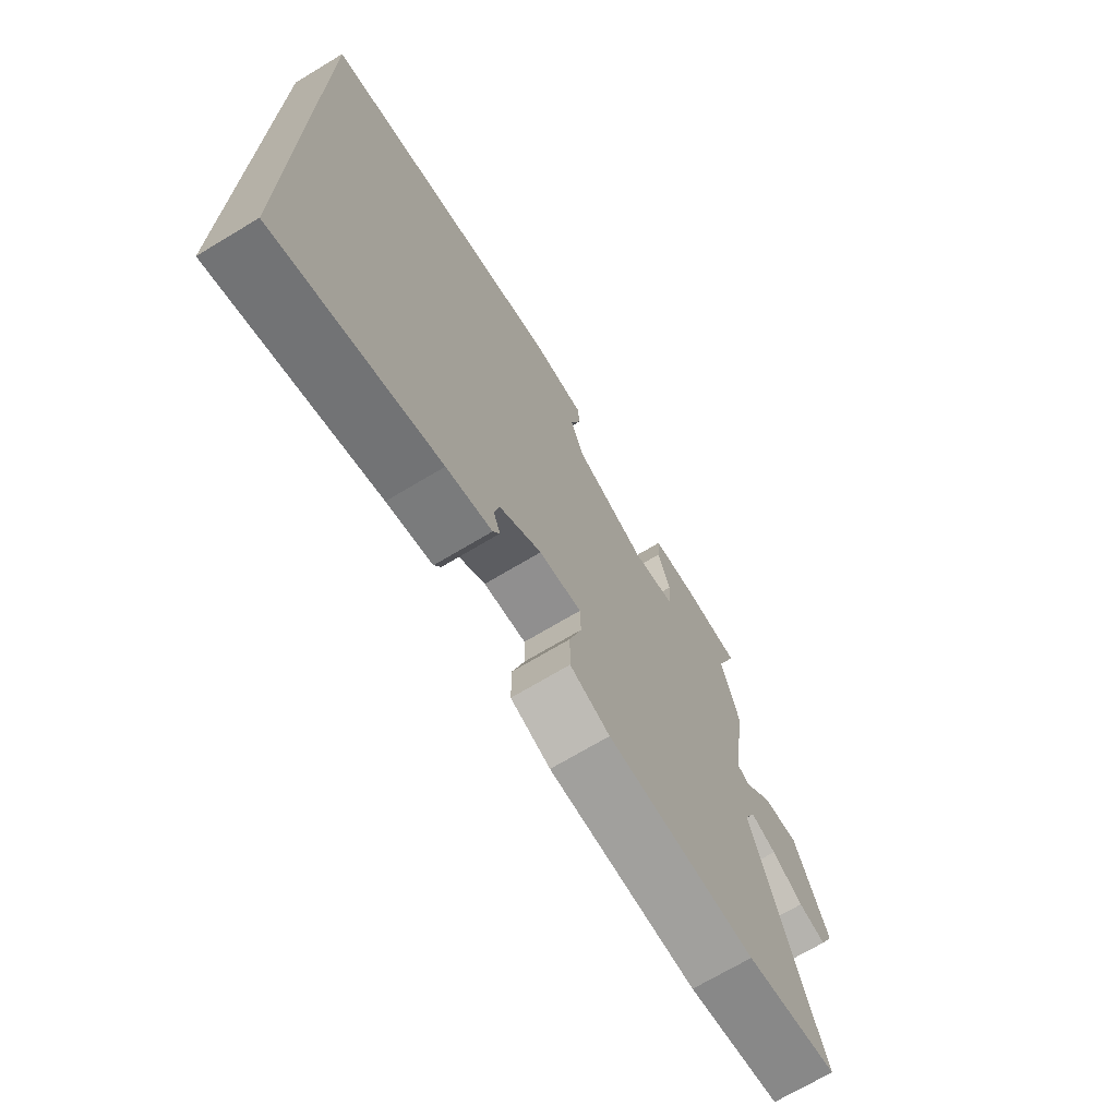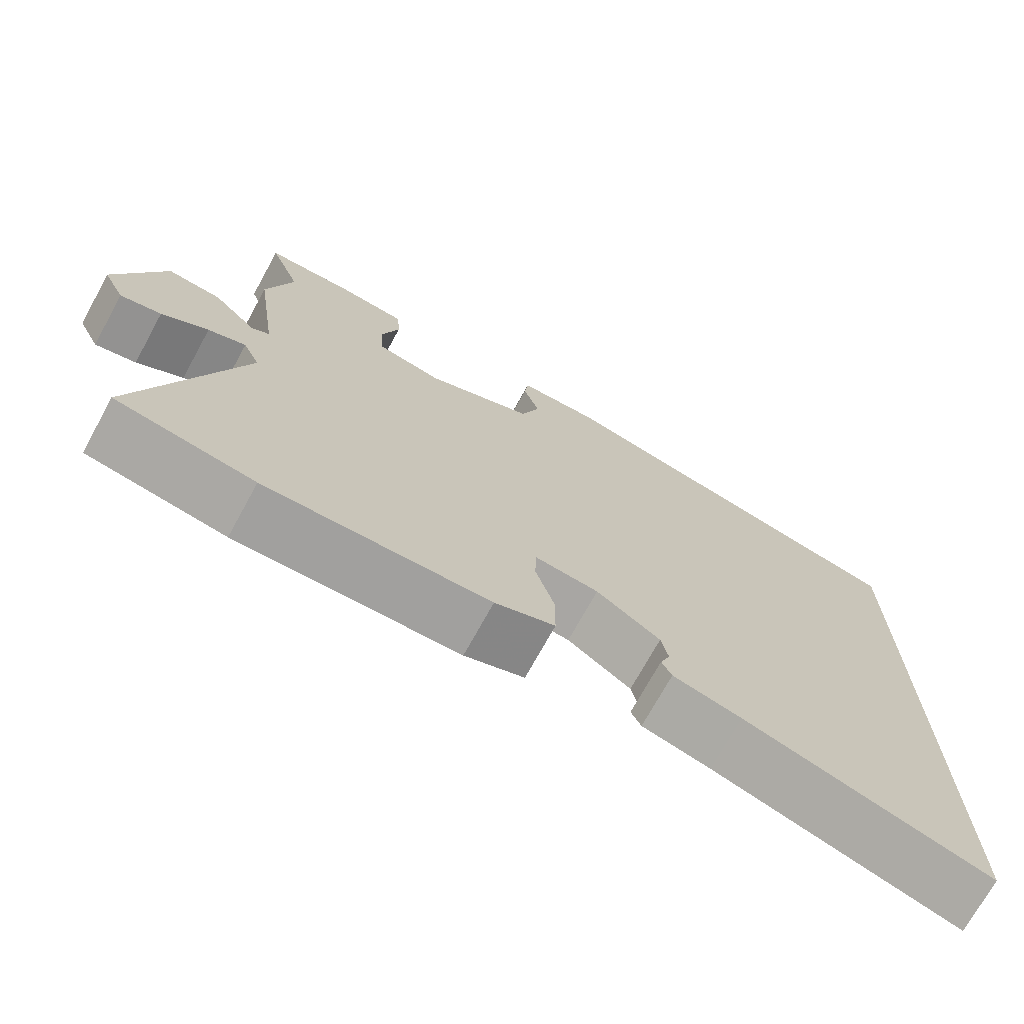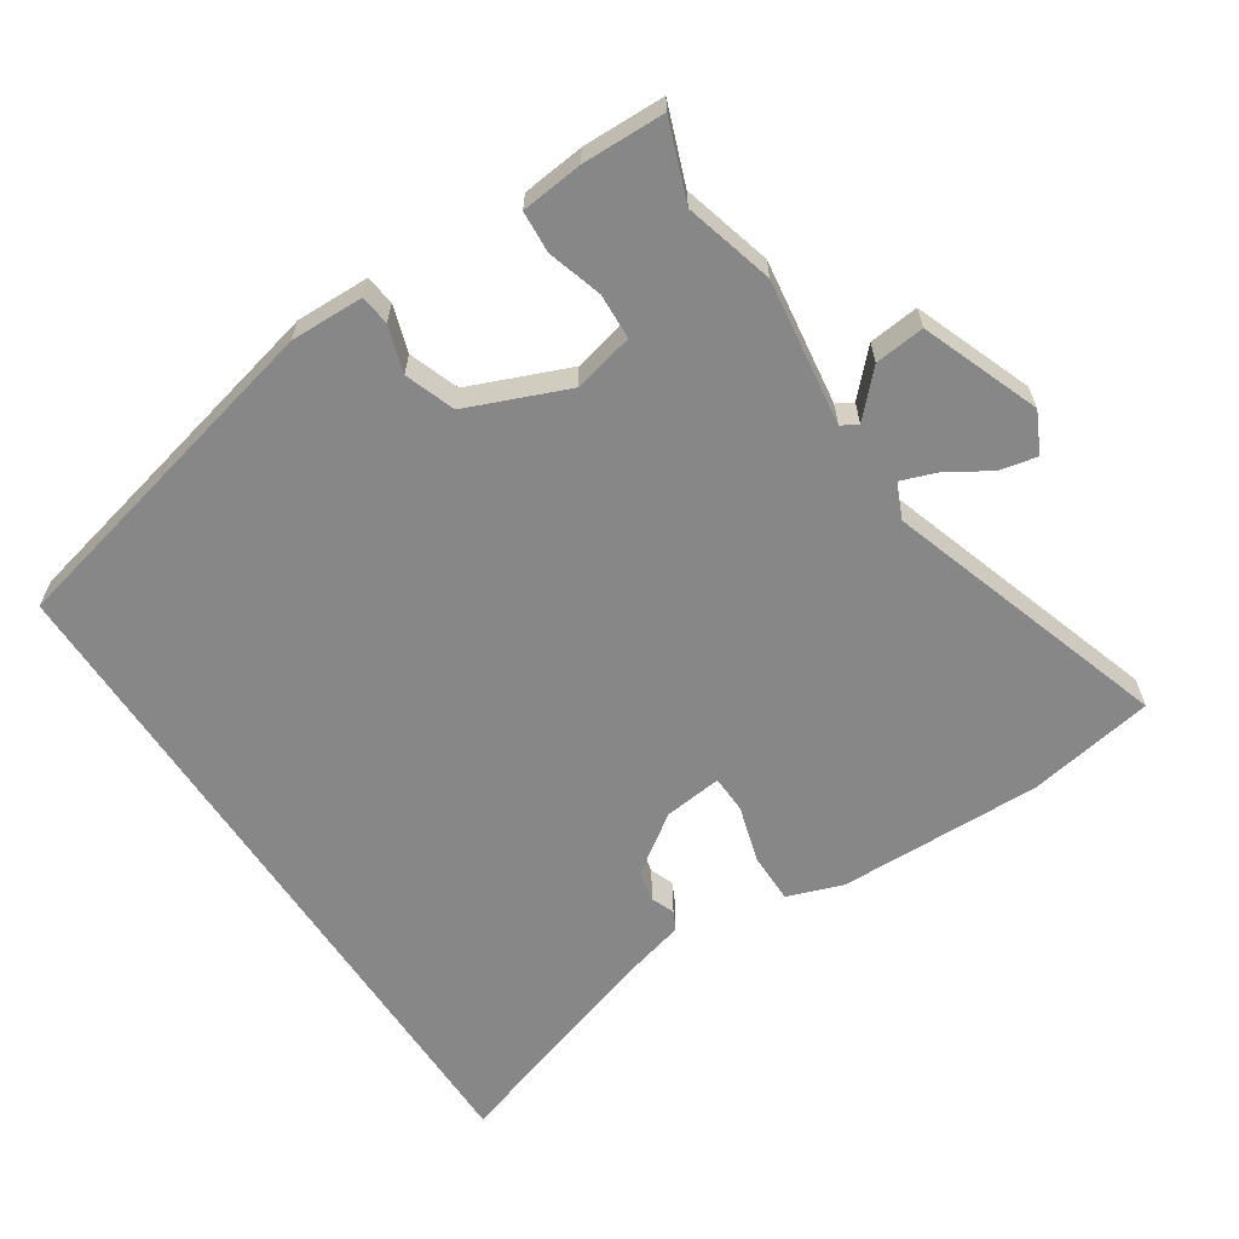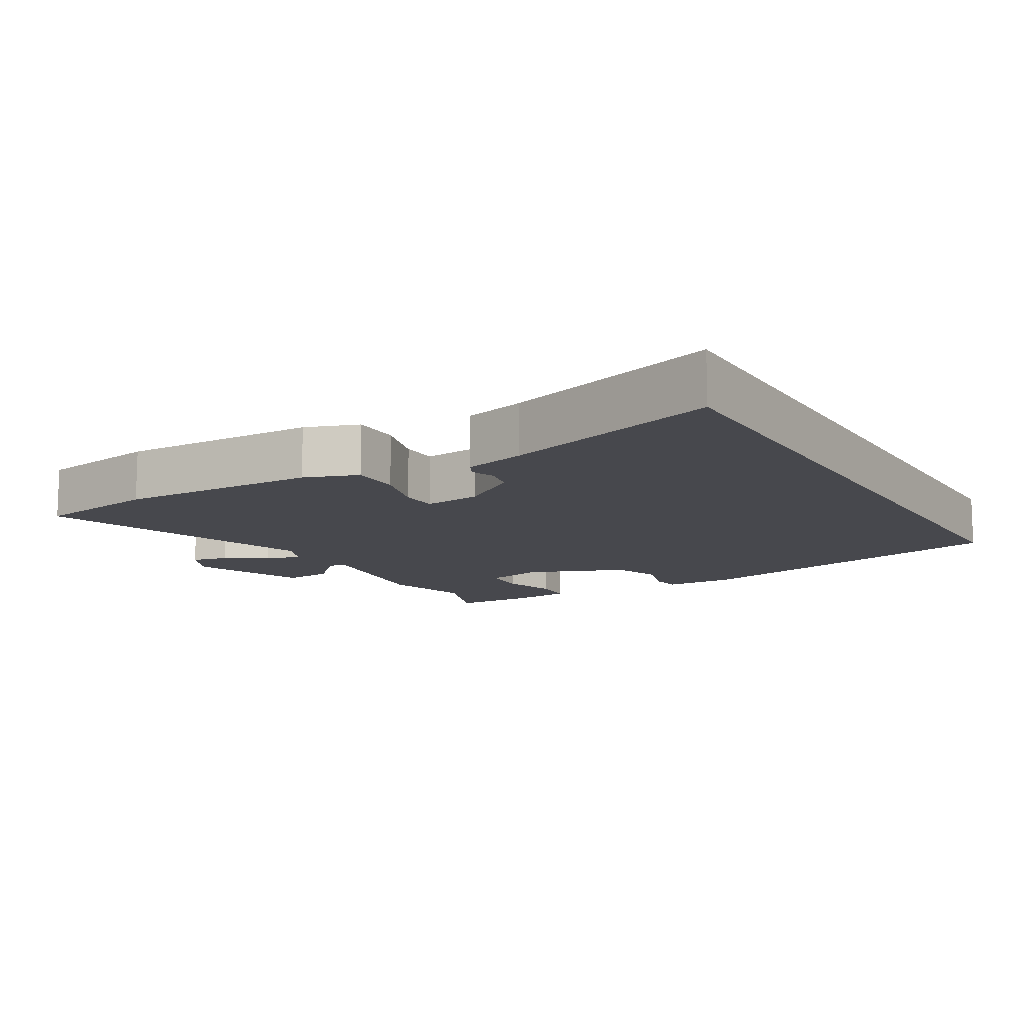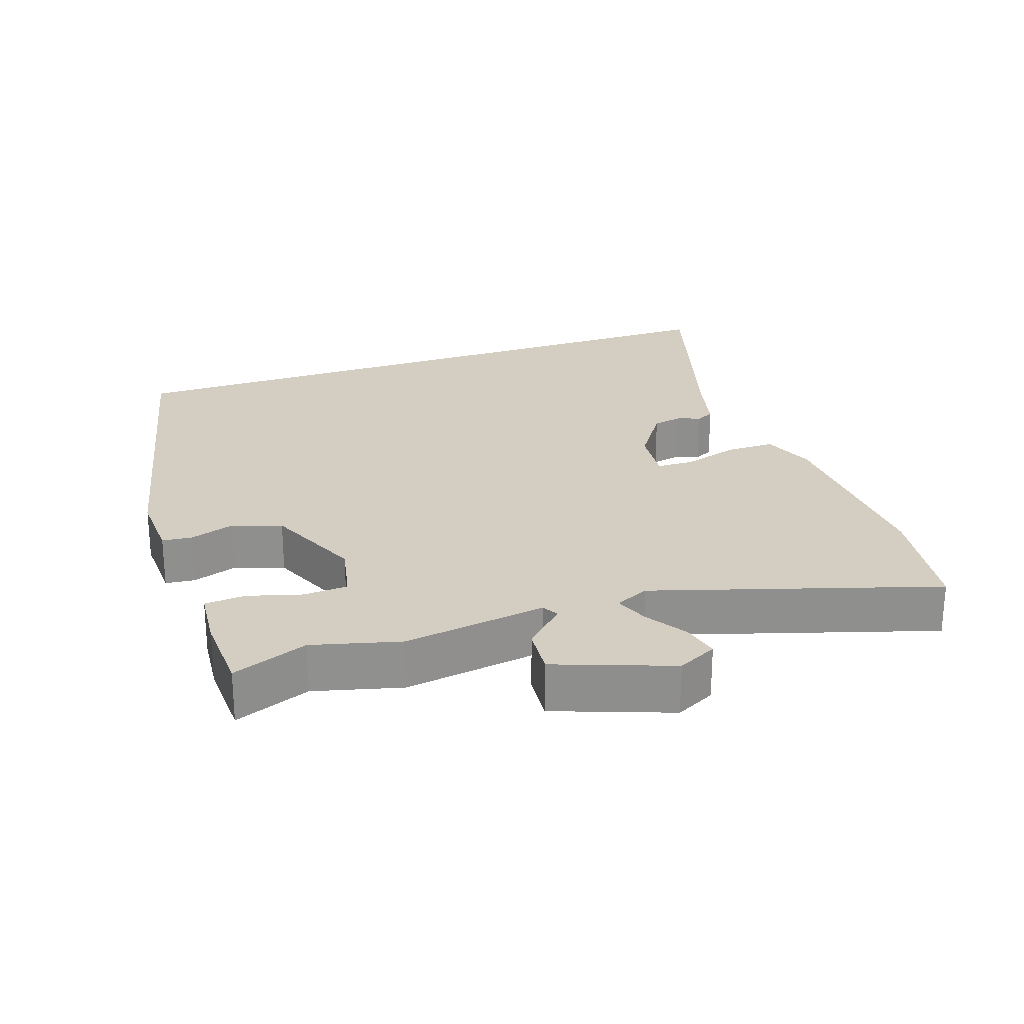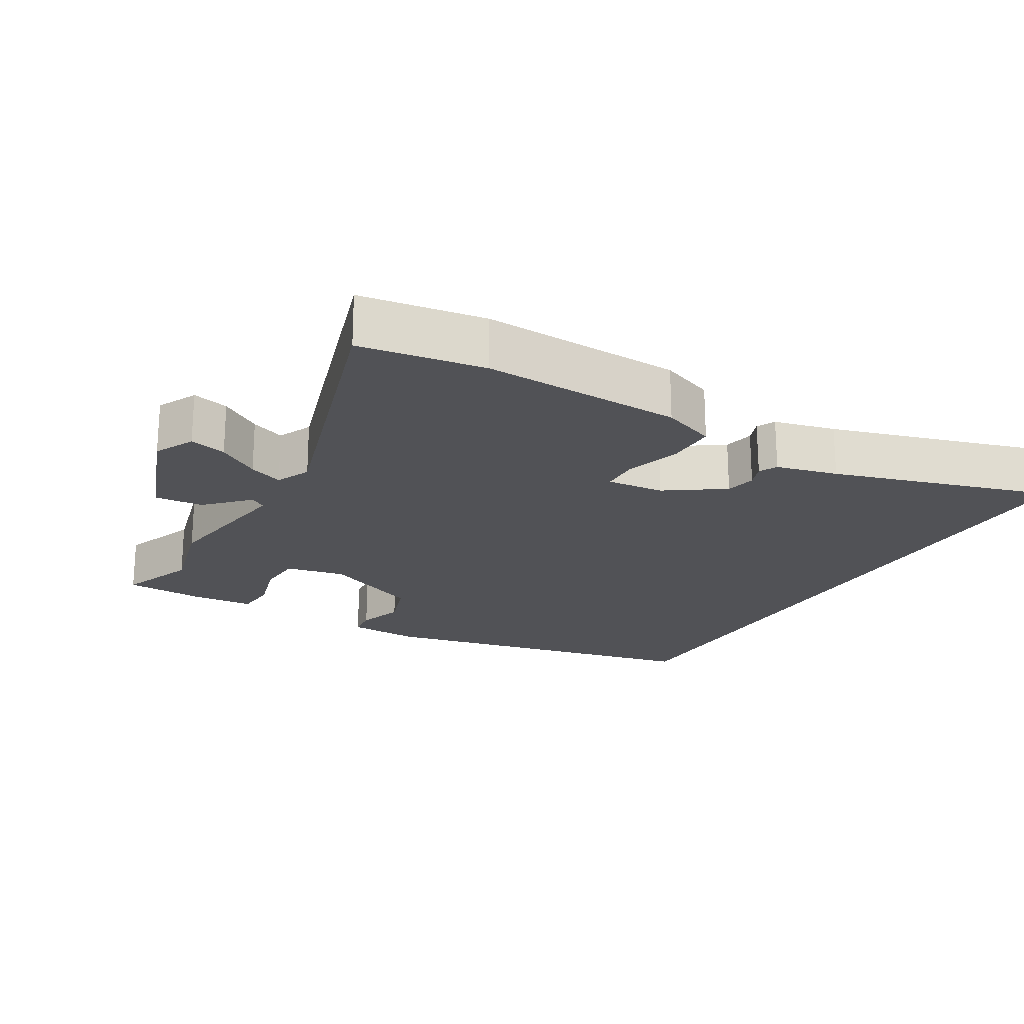
<metadata>
{"format":"obj","ext":"obj","renderer":"f3d","projection":"perspective","resolution":1024,"background":"white","views":[{"elev":-70.5,"azim":-59.0,"up":"+Z"},{"elev":-72.4,"azim":151.2,"up":"+Z"},{"elev":-62.6,"azim":33.4,"up":"+Y"},{"elev":-11.8,"azim":-149.2,"up":"+Y"},{"elev":24.9,"azim":70.4,"up":"+Y"},{"elev":-21.3,"azim":149.1,"up":"+Y"}]}
</metadata>
<code>
v 0.503 0.07 0.507
v 0.462 0.07 0.398
v 0.496 0.07 0.273
v 0.467 0.07 0.068
v 0.49 0.07 0.055
v 0.546 0.07 0.113
v 0.616 0.07 0.12
v 0.679 0.07 -0.045
v 0.651 0.07 -0.102
v 0.598 0.07 -0.09
v 0.538 0.07 -0.053
v 0.489 0.07 -0.035
v 0.467 0.07 -0.084
v 0.596 0.07 -0.484
v 0.418 0.07 -0.514
v 0.131 0.07 -0.507
v 0.054 0.07 -0.479
v 0.054 0.07 -0.408
v 0.078 0.07 -0.328
v 0.076 0.07 -0.275
v -0.006 0.07 -0.284
v -0.088 0.07 -0.341
v -0.097 0.07 -0.384
v -0.084 0.07 -0.417
v -0.097 0.07 -0.443
v -0.185 0.07 -0.466
v -0.5 0.07 -0.565
v -0.5 0.07 0.411
v -0.021 0.07 0.521
v 0.082 0.07 0.518
v 0.087 0.07 0.476
v 0.066 0.07 0.411
v 0.091 0.07 0.341
v 0.231 0.07 0.283
v 0.316 0.07 0.302
v 0.319 0.07 0.366
v 0.296 0.07 0.443
v 0.3 0.07 0.501
v 0.387 0.07 0.51
v 0.503 0 0.507
v 0.462 0 0.398
v 0.496 0 0.273
v 0.467 0 0.068
v 0.49 0 0.055
v 0.546 0 0.113
v 0.616 0 0.12
v 0.679 0 -0.045
v 0.651 0 -0.102
v 0.598 0 -0.09
v 0.538 0 -0.053
v 0.489 0 -0.035
v 0.467 0 -0.084
v 0.596 0 -0.484
v 0.418 0 -0.514
v 0.131 0 -0.507
v 0.054 0 -0.479
v 0.054 0 -0.408
v 0.078 0 -0.328
v 0.076 0 -0.275
v -0.006 0 -0.284
v -0.088 0 -0.341
v -0.097 0 -0.384
v -0.084 0 -0.417
v -0.097 0 -0.443
v -0.185 0 -0.466
v -0.5 0 -0.565
v -0.5 0 0.411
v -0.021 0 0.521
v 0.082 0 0.518
v 0.087 0 0.476
v 0.066 0 0.411
v 0.091 0 0.341
v 0.231 0 0.283
v 0.316 0 0.302
v 0.319 0 0.366
v 0.296 0 0.443
v 0.3 0 0.501
v 0.387 0 0.51
f 39 1 2
f 38 39 2
f 37 38 2
f 36 37 2
f 2 3 4
f 36 2 4
f 35 36 4
f 34 35 4
f 33 34 4
f 30 31 32
f 29 30 32
f 28 29 32
f 27 28 32
f 26 27 32 33
f 23 24 25 26
f 22 23 26
f 22 26 33
f 21 22 33 4
f 17 18 19
f 16 17 19
f 15 16 19
f 14 15 19
f 13 14 19
f 12 13 19 20
f 9 10 11
f 8 9 11
f 7 8 11
f 6 7 11
f 5 6 11
f 5 11 12
f 12 20 21
f 5 12 21
f 4 5 21
f 41 40 78
f 41 78 77
f 41 77 76
f 41 76 75
f 43 42 41
f 43 41 75
f 43 75 74
f 43 74 73
f 43 73 72
f 71 70 69
f 71 69 68
f 71 68 67
f 71 67 66
f 72 71 66 65
f 65 64 63 62
f 65 62 61
f 72 65 61
f 43 72 61 60
f 58 57 56
f 58 56 55
f 58 55 54
f 58 54 53
f 58 53 52
f 59 58 52 51
f 50 49 48
f 50 48 47
f 50 47 46
f 50 46 45
f 50 45 44
f 51 50 44
f 60 59 51
f 60 51 44
f 60 44 43
f 1 40 41 2
f 2 41 42 3
f 3 42 43 4
f 4 43 44 5
f 5 44 45 6
f 6 45 46 7
f 7 46 47 8
f 8 47 48 9
f 9 48 49 10
f 10 49 50 11
f 11 50 51 12
f 12 51 52 13
f 13 52 53 14
f 14 53 54 15
f 15 54 55 16
f 16 55 56 17
f 17 56 57 18
f 18 57 58 19
f 19 58 59 20
f 20 59 60 21
f 21 60 61 22
f 22 61 62 23
f 23 62 63 24
f 24 63 64 25
f 25 64 65 26
f 26 65 66 27
f 27 66 67 28
f 28 67 68 29
f 29 68 69 30
f 30 69 70 31
f 31 70 71 32
f 32 71 72 33
f 33 72 73 34
f 34 73 74 35
f 35 74 75 36
f 36 75 76 37
f 37 76 77 38
f 38 77 78 39
f 39 78 40 1

</code>
